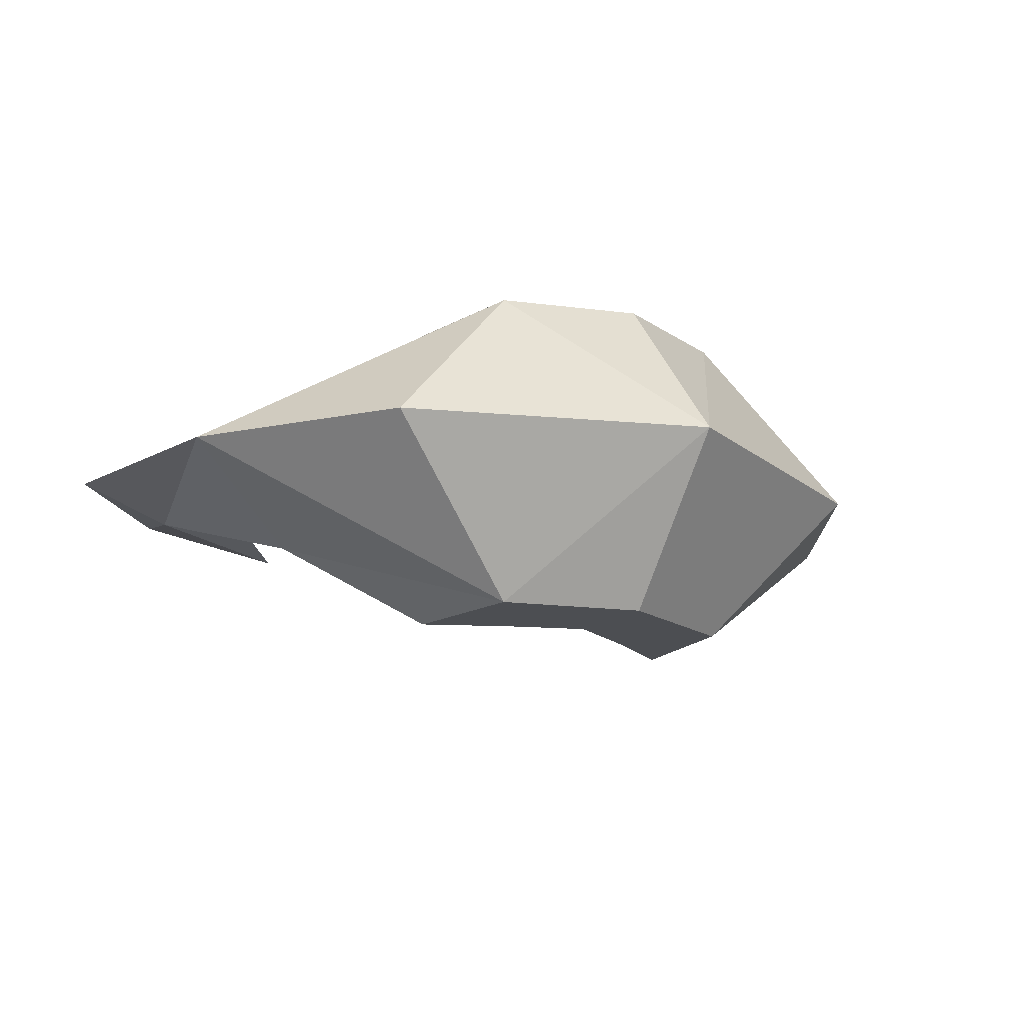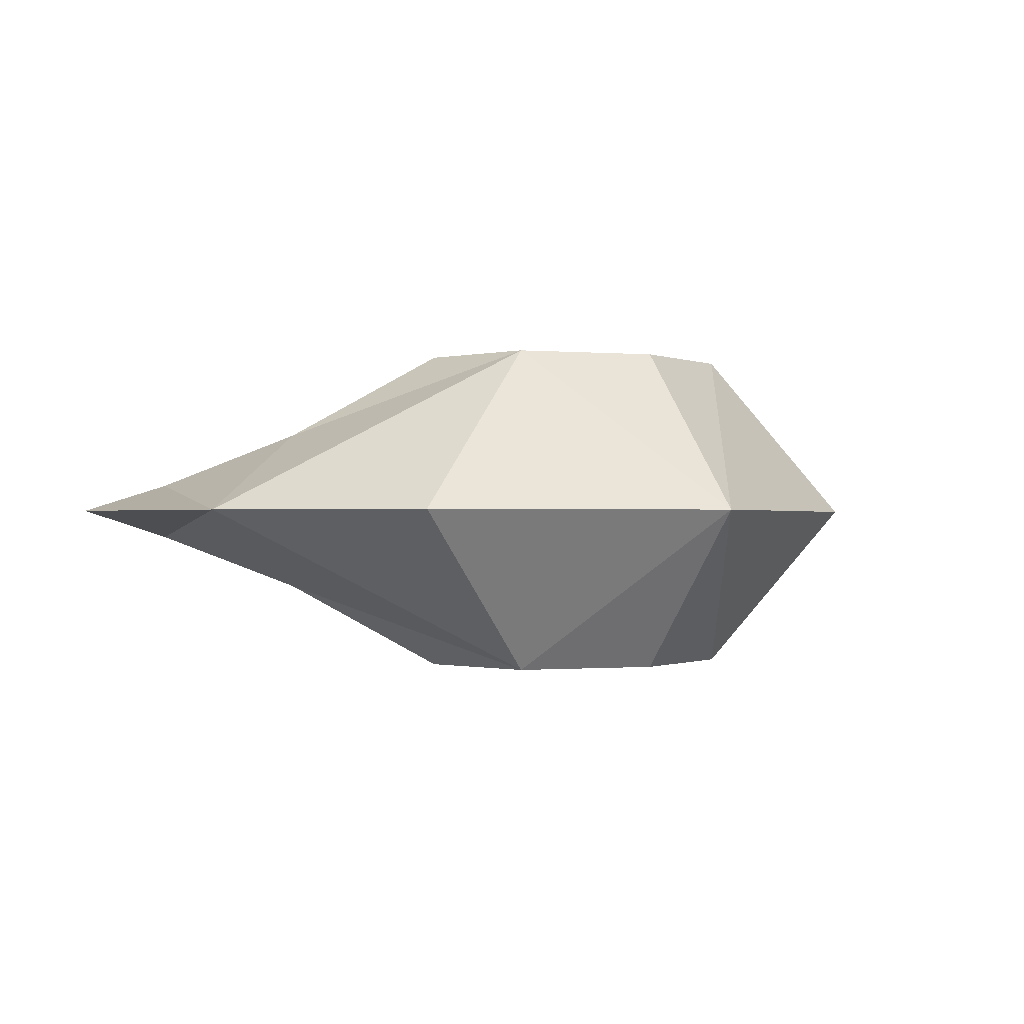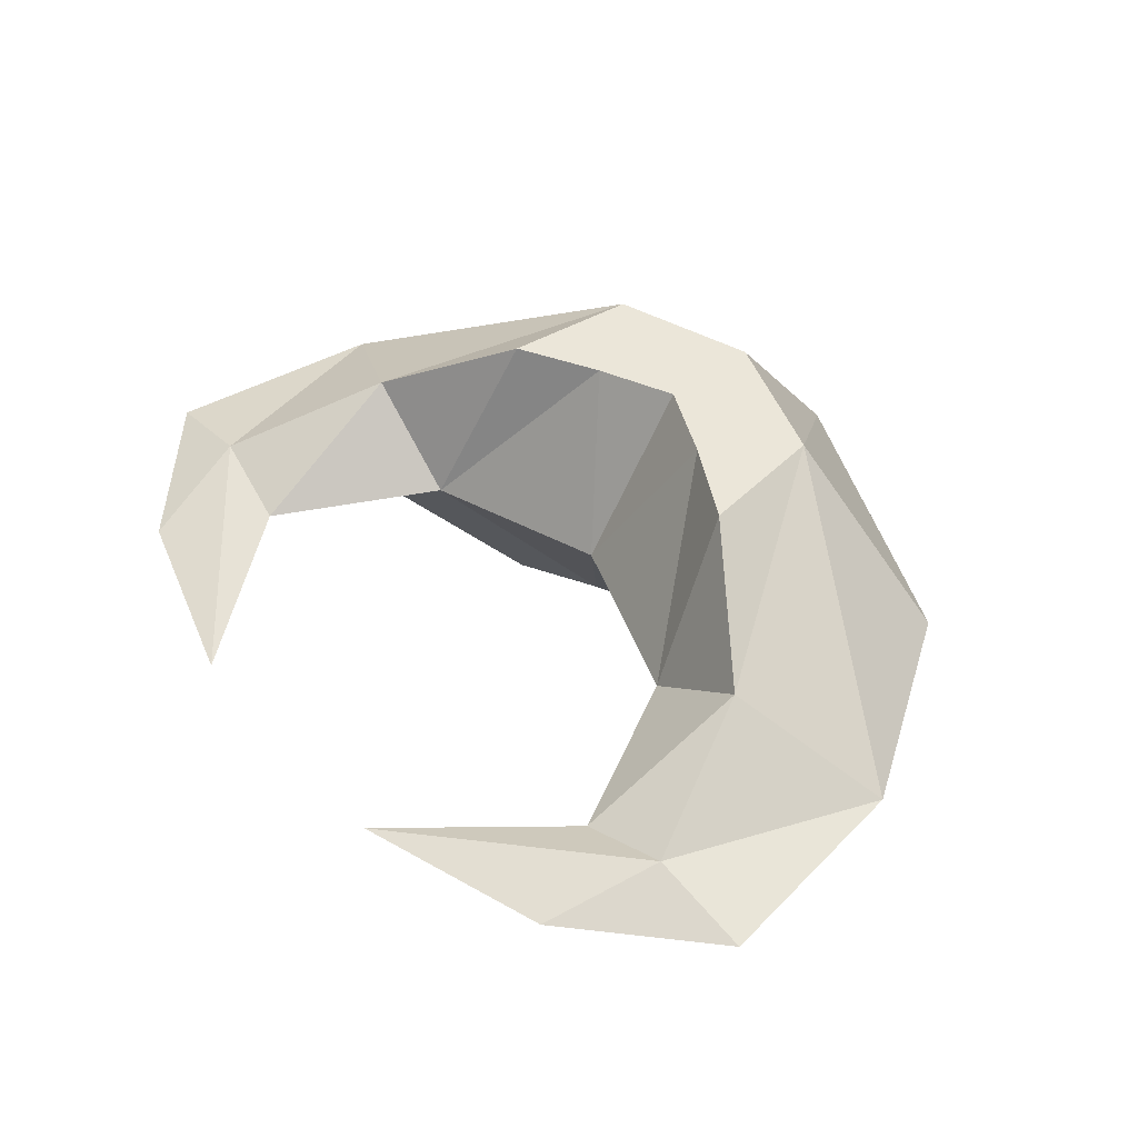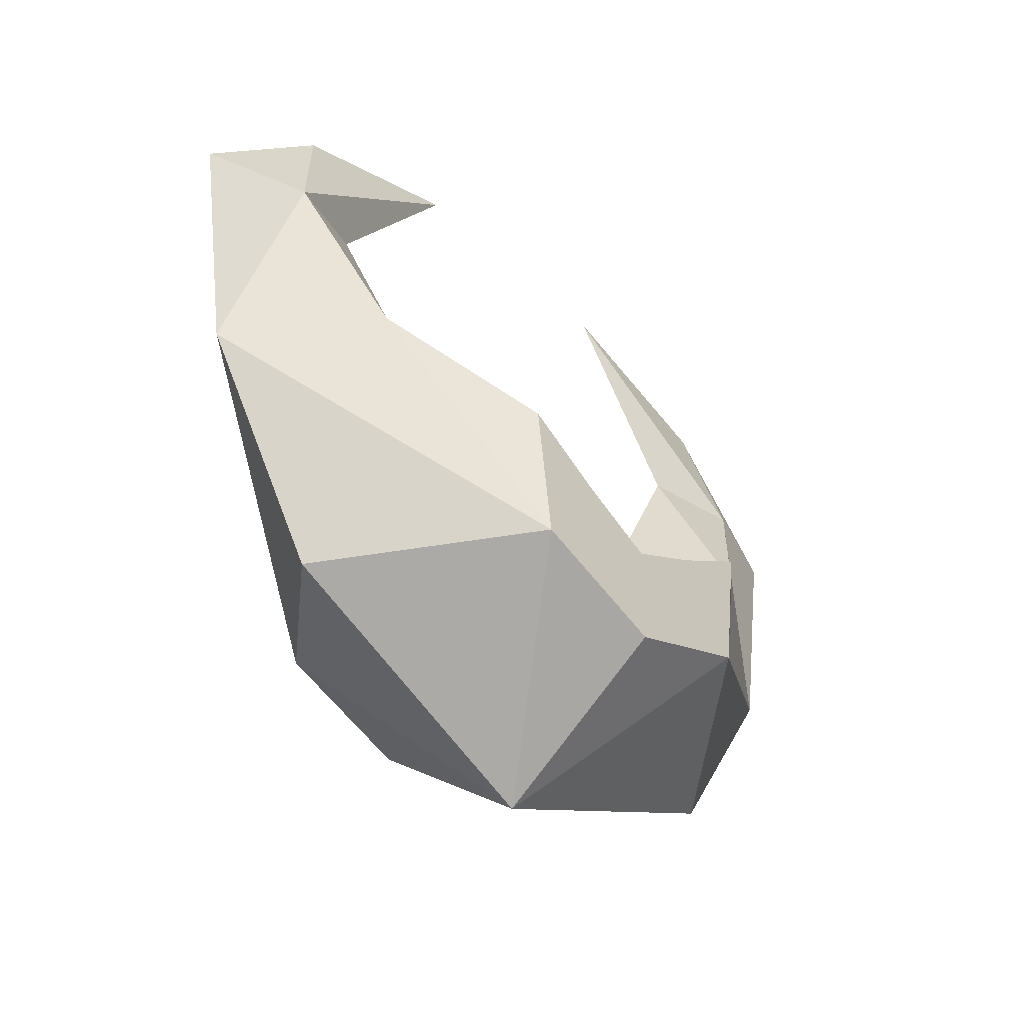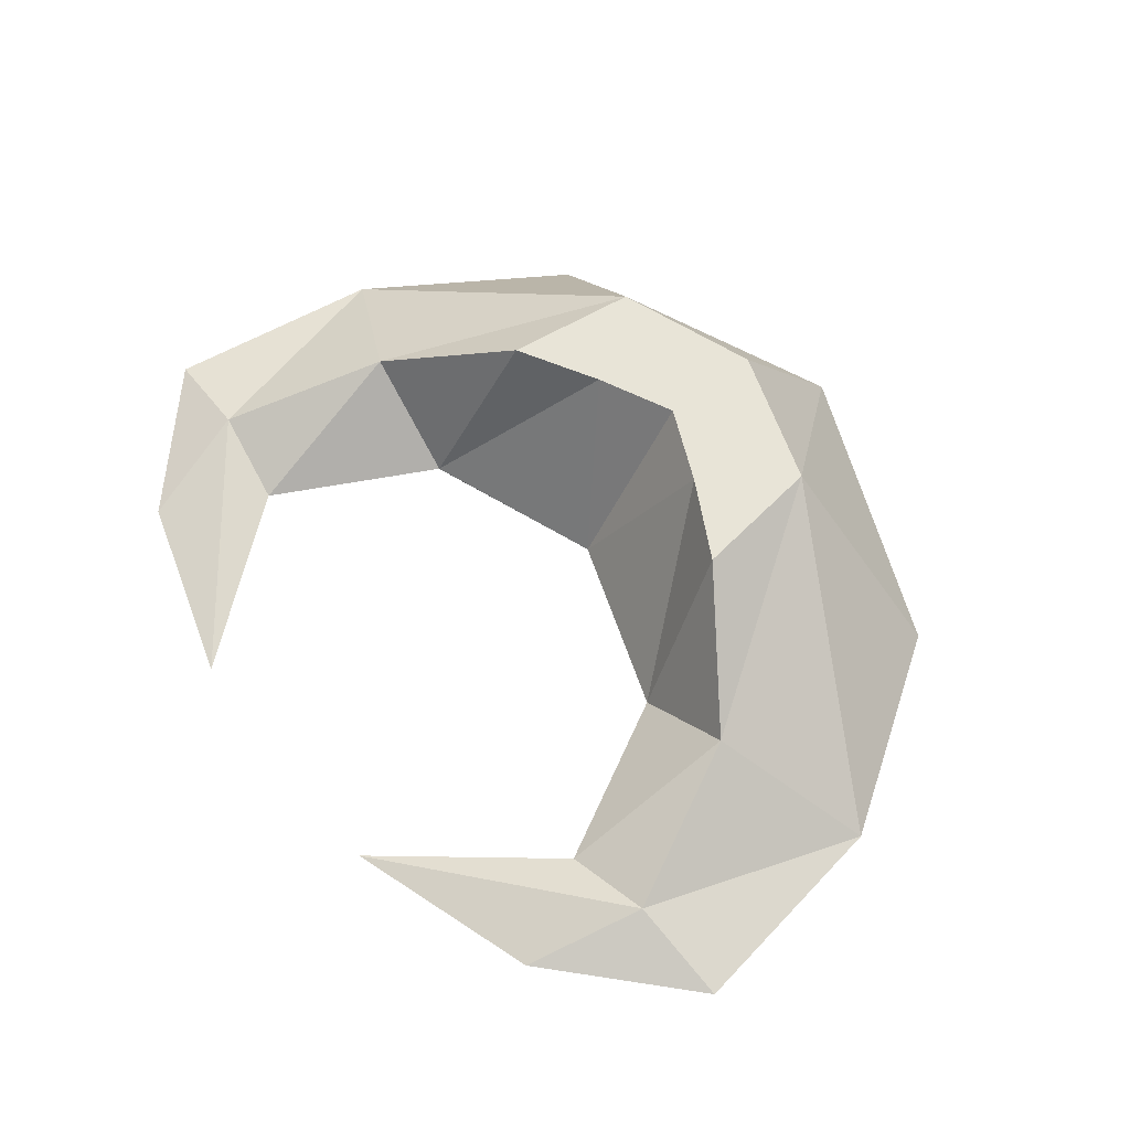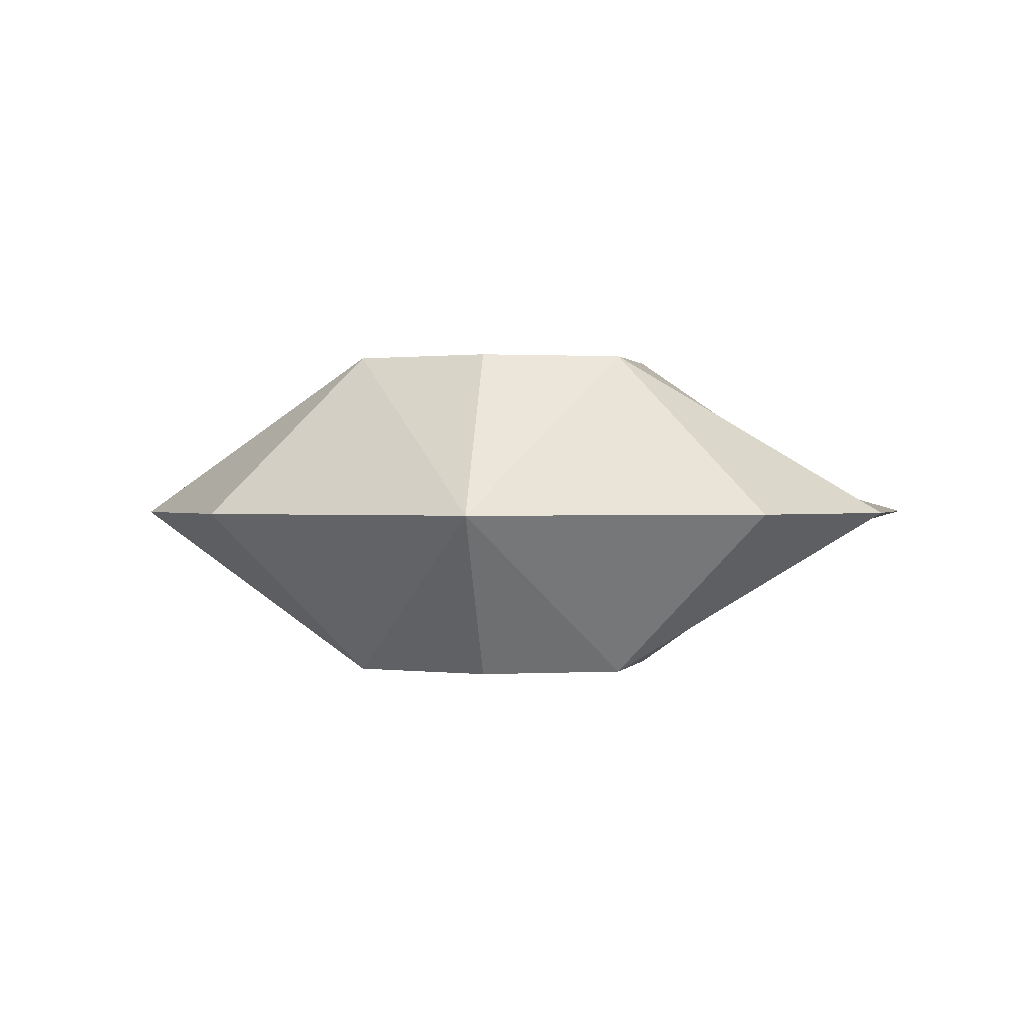
<metadata>
{"format":"obj","ext":"obj","renderer":"f3d","projection":"perspective","resolution":1024,"background":"white","views":[{"elev":-16.8,"azim":-34.0,"up":"+Z"},{"elev":-0.5,"azim":-38.4,"up":"+Z"},{"elev":47.9,"azim":-129.8,"up":"+Z"},{"elev":-38.3,"azim":-49.2,"up":"+Y"},{"elev":61.4,"azim":-128.3,"up":"+Z"},{"elev":0.6,"azim":7.3,"up":"+Z"}]}
</metadata>
<code>
o XenonFootGem
v 0.1797 -0.3845 -0.4
v 0.3721 -0.2788 -0.4
v 0.33 -0.5901 -0.4
v 0.6719 -0.06719 -0.1959
v 0.8435 0.3025 -0.06898
v 0.7 -0.7 0
v 0.1797 -0.3845 0.4
v 0.3108 0.7257 0
v 0.3721 -0.2788 0.4
v 0.4234 -0.05788 0
v 0.33 -0.5901 0.4
v 1.006 -0.2337 0
v 0.6719 -0.06719 0.1959
v 0.6298 0.334 0
v 1.086 0.2861 0
v 0.8435 0.3025 0.06898
v 0.7659 0.5819 0
v -0.1797 -0.3845 -0.4
v -0.3721 -0.2788 -0.4
v 0 -0.7054 -0.4
v -0.33 -0.5901 -0.4
v 0 -0.4677 -0.4
v -0.6719 -0.06719 -0.1959
v -0.8435 0.3025 -0.06898
v -0.7 -0.7 -0
v -0.1797 -0.3845 0.4
v -0.3108 0.7257 -0
v -0.3721 -0.2788 0.4
v -0.4234 -0.05788 -0
v -0 -0.2101 -0
v -0 -1 -0
v -0 -0.7054 0.4
v -0.33 -0.5901 0.4
v -1.006 -0.2337 -0
v -0 -0.4677 0.4
v -0.6719 -0.06719 0.1959
v -0.6298 0.334 -0
v -1.086 0.2861 -0
v -0.8435 0.3025 0.06898
v -0.7659 0.5819 -0
f 1 30 10
f 20 3 31
f 4 14 5
f 1 22 30
f 12 5 15
f 3 6 31
f 20 22 1
f 3 12 6
f 3 1 2
f 2 1 10
f 2 4 3
f 4 2 10
f 3 4 12
f 3 20 1
f 15 5 17
f 5 14 8
f 17 5 8
f 4 10 14
f 12 4 5
f 7 10 30
f 32 31 11
f 13 16 14
f 7 30 35
f 12 15 16
f 11 31 6
f 32 7 35
f 11 6 12
f 11 9 7
f 9 10 7
f 9 11 13
f 13 10 9
f 11 12 13
f 11 7 32
f 15 17 16
f 16 8 14
f 17 8 16
f 13 14 10
f 12 16 13
f 18 29 30
f 20 31 21
f 23 24 37
f 18 30 22
f 34 38 24
f 21 31 25
f 20 18 22
f 21 25 34
f 21 19 18
f 19 29 18
f 19 21 23
f 23 29 19
f 21 34 23
f 21 18 20
f 38 40 24
f 24 27 37
f 40 27 24
f 23 37 29
f 34 24 23
f 26 30 29
f 32 33 31
f 36 37 39
f 26 35 30
f 34 39 38
f 33 25 31
f 32 35 26
f 33 34 25
f 33 26 28
f 28 26 29
f 28 36 33
f 36 28 29
f 33 36 34
f 33 32 26
f 38 39 40
f 39 37 27
f 40 39 27
f 36 29 37
f 34 36 39

</code>
